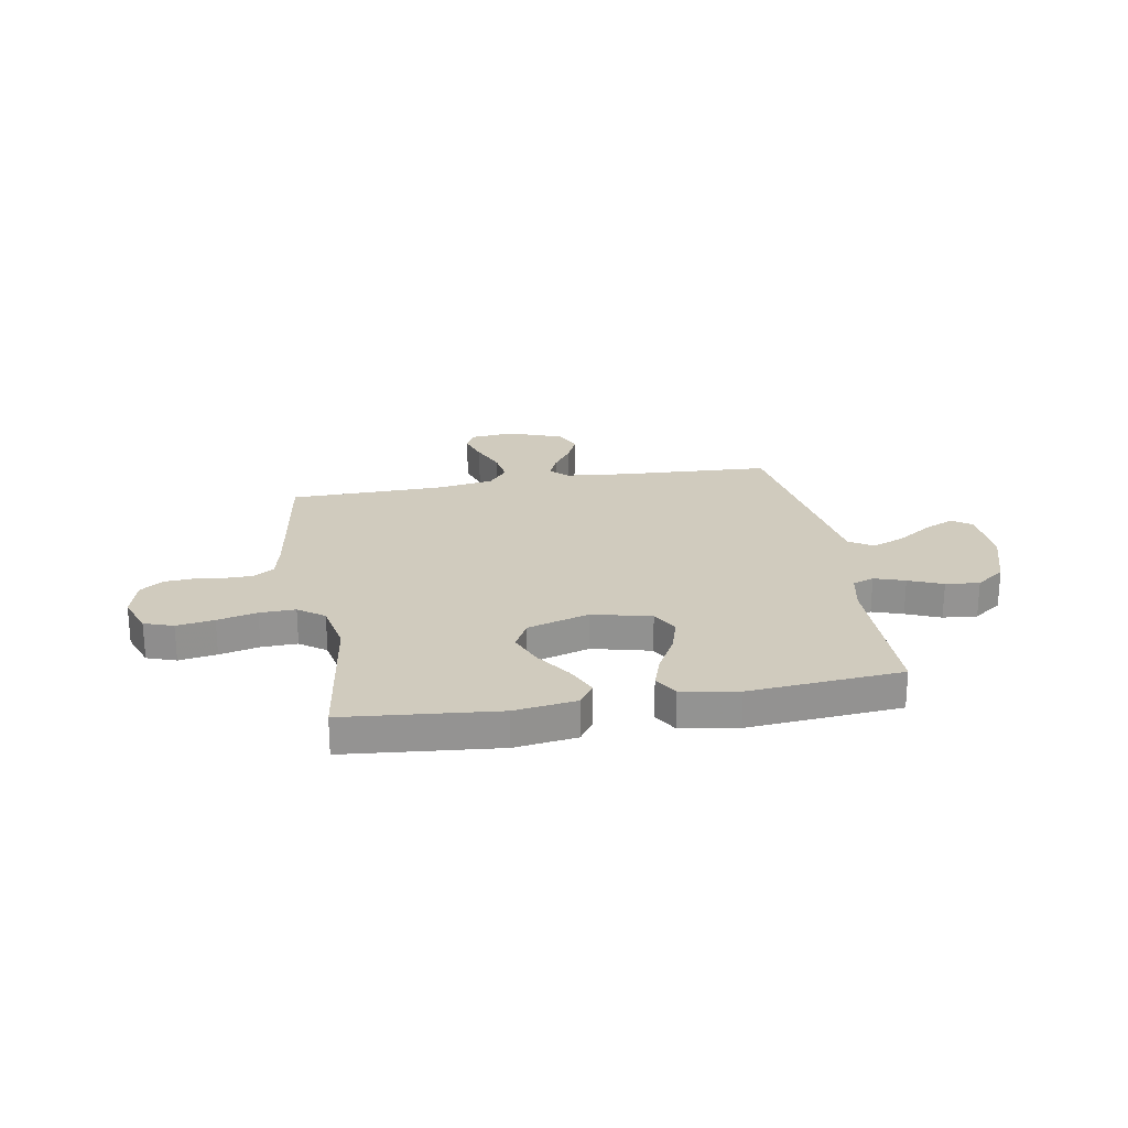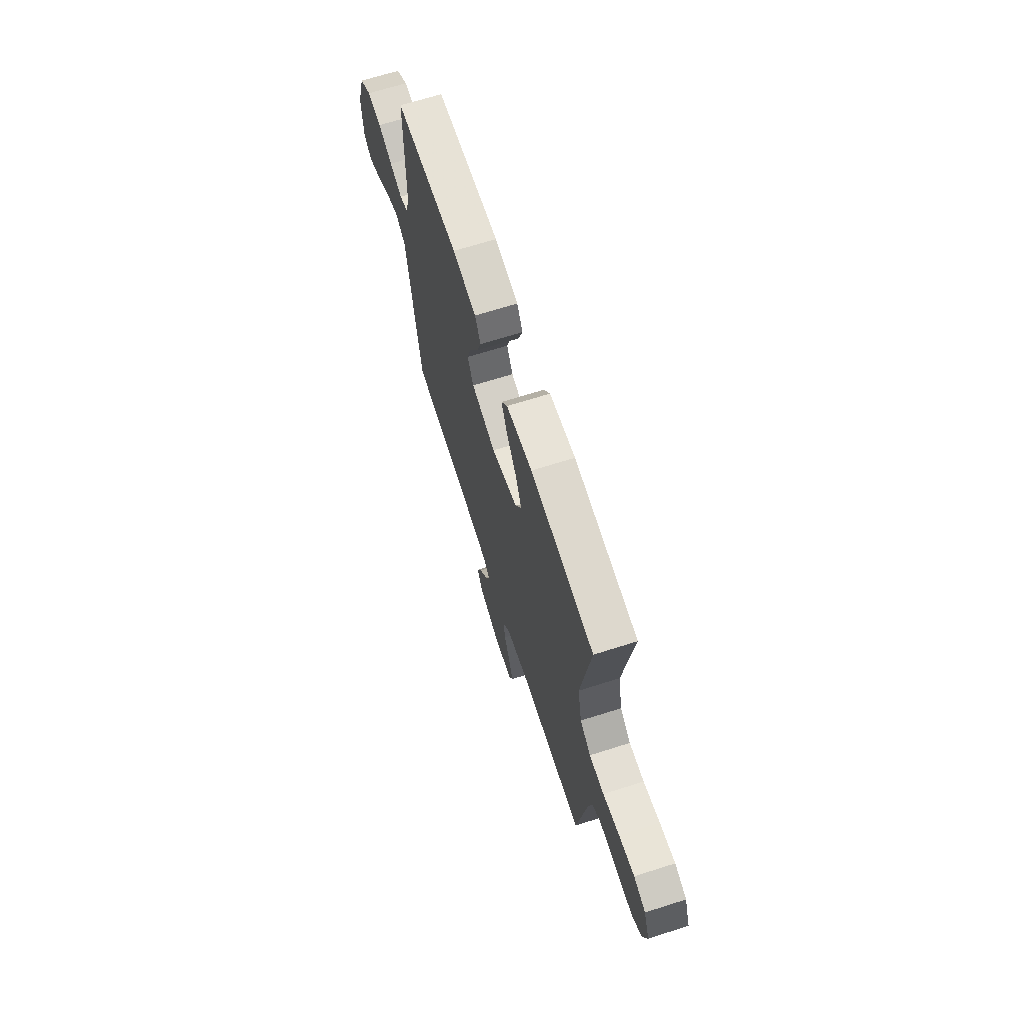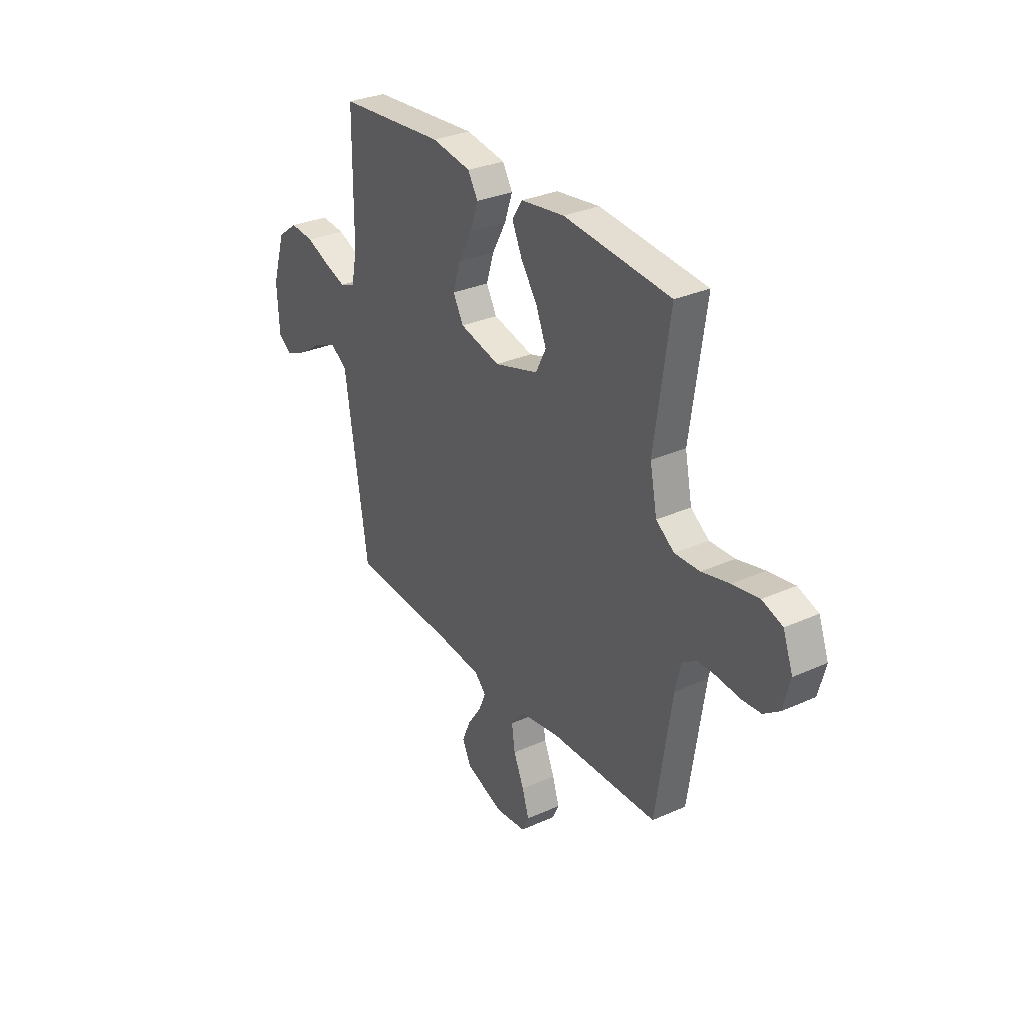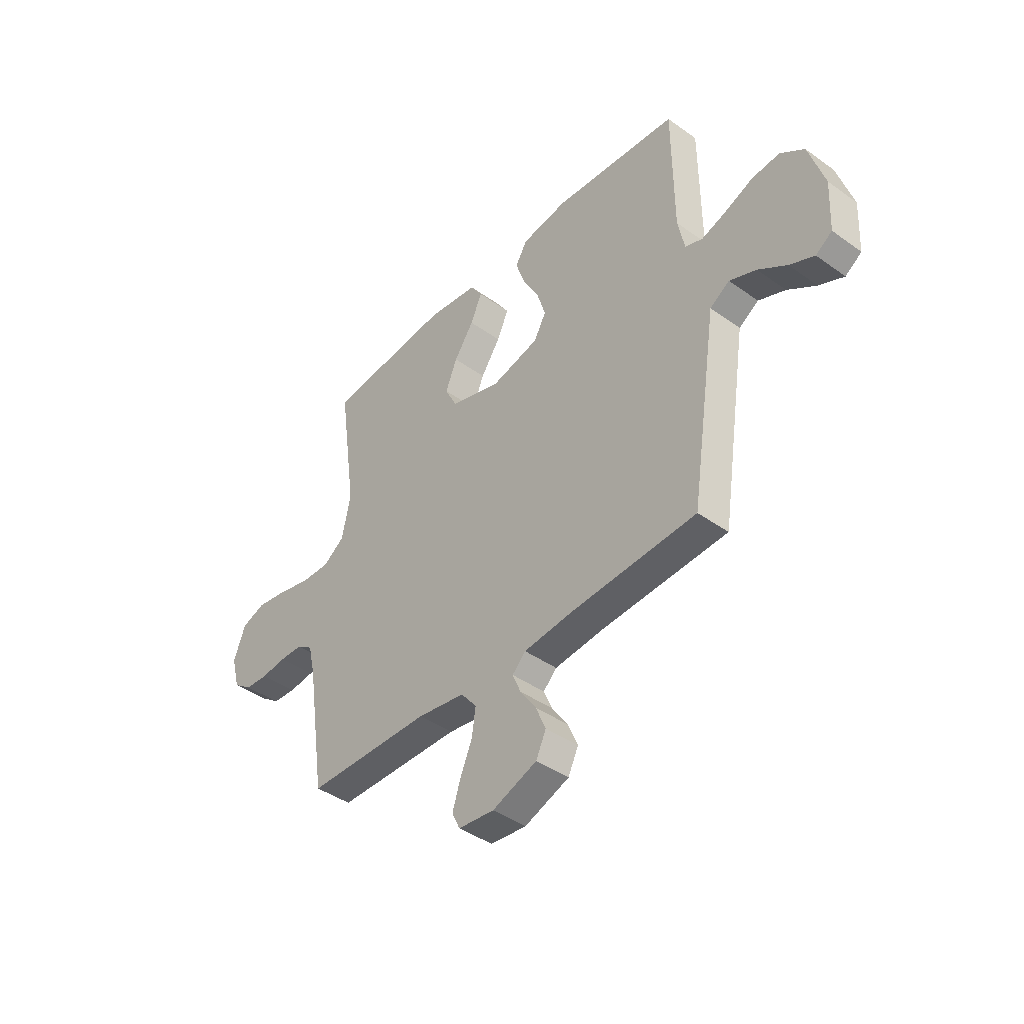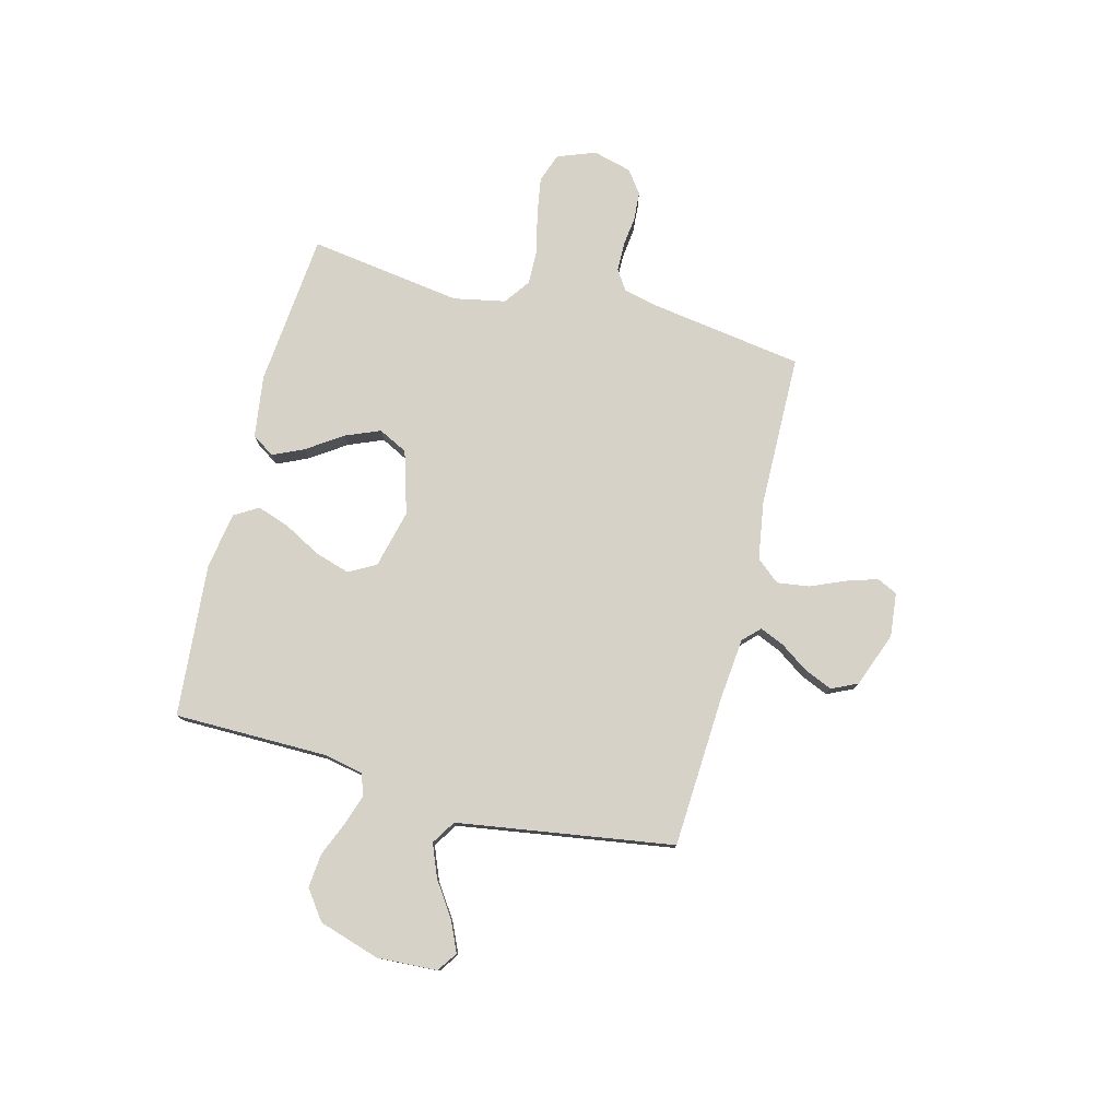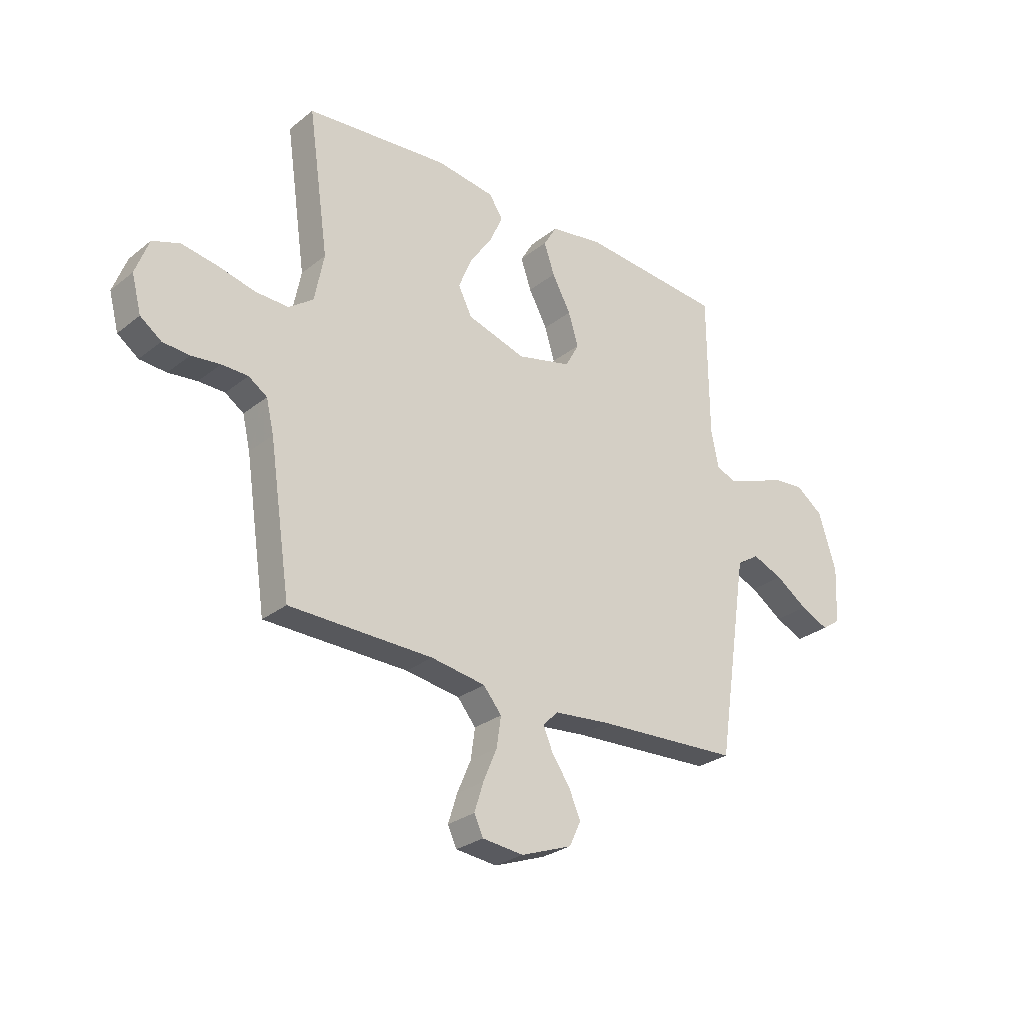
<metadata>
{"format":"obj","ext":"obj","renderer":"f3d","projection":"perspective","resolution":1024,"background":"white","views":[{"elev":23.5,"azim":-9.8,"up":"+Y"},{"elev":67.6,"azim":-107.7,"up":"+Z"},{"elev":30.8,"azim":-122.8,"up":"+Z"},{"elev":-42.0,"azim":49.3,"up":"+Z"},{"elev":77.8,"azim":104.5,"up":"+Y"},{"elev":-28.1,"azim":-40.2,"up":"+Z"}]}
</metadata>
<code>
v 0.5 0.07 -0.5
v 0.2 0.07 -0.516
v 0.081 0.07 -0.528
v 0.049 0.07 -0.56
v 0.069 0.07 -0.607
v 0.107 0.07 -0.662
v 0.131 0.07 -0.718
v 0.107 0.07 -0.769
v 0 0.07 -0.809
v -0.086 0.07 -0.8
v -0.105 0.07 -0.76
v -0.086 0.07 -0.7
v -0.057 0.07 -0.632
v -0.048 0.07 -0.569
v -0.086 0.07 -0.523
v -0.2 0.07 -0.505
v -0.5 0.07 -0.5
v -0.545 0.07 -0.2
v -0.561 0.07 -0.132
v -0.6 0.07 -0.106
v -0.655 0.07 -0.105
v -0.715 0.07 -0.112
v -0.771 0.07 -0.108
v -0.815 0.07 -0.076
v -0.835 0.07 0
v -0.807 0.07 0.075
v -0.75 0.07 0.095
v -0.676 0.07 0.083
v -0.598 0.07 0.064
v -0.528 0.07 0.062
v -0.477 0.07 0.099
v -0.457 0.07 0.2
v -0.5 0.07 0.5
v -0.2 0.07 0.528
v -0.078 0.07 0.511
v -0.049 0.07 0.467
v -0.077 0.07 0.406
v -0.124 0.07 0.337
v -0.152 0.07 0.269
v -0.123 0.07 0.212
v 0 0.07 0.175
v 0.114 0.07 0.203
v 0.143 0.07 0.256
v 0.122 0.07 0.324
v 0.083 0.07 0.396
v 0.061 0.07 0.46
v 0.089 0.07 0.507
v 0.2 0.07 0.525
v 0.5 0.07 0.5
v 0.502 0.07 0.2
v 0.518 0.07 0.122
v 0.56 0.07 0.107
v 0.62 0.07 0.127
v 0.687 0.07 0.155
v 0.754 0.07 0.161
v 0.811 0.07 0.119
v 0.848 0.07 0
v 0.842 0.07 -0.118
v 0.803 0.07 -0.145
v 0.744 0.07 -0.118
v 0.676 0.07 -0.072
v 0.612 0.07 -0.046
v 0.565 0.07 -0.076
v 0.546 0.07 -0.2
v 0.5 0 -0.5
v 0.2 0 -0.516
v 0.081 0 -0.528
v 0.049 0 -0.56
v 0.069 0 -0.607
v 0.107 0 -0.662
v 0.131 0 -0.718
v 0.107 0 -0.769
v 0 0 -0.809
v -0.086 0 -0.8
v -0.105 0 -0.76
v -0.086 0 -0.7
v -0.057 0 -0.632
v -0.048 0 -0.569
v -0.086 0 -0.523
v -0.2 0 -0.505
v -0.5 0 -0.5
v -0.545 0 -0.2
v -0.561 0 -0.132
v -0.6 0 -0.106
v -0.655 0 -0.105
v -0.715 0 -0.112
v -0.771 0 -0.108
v -0.815 0 -0.076
v -0.835 0 0
v -0.807 0 0.075
v -0.75 0 0.095
v -0.676 0 0.083
v -0.598 0 0.064
v -0.528 0 0.062
v -0.477 0 0.099
v -0.457 0 0.2
v -0.5 0 0.5
v -0.2 0 0.528
v -0.078 0 0.511
v -0.049 0 0.467
v -0.077 0 0.406
v -0.124 0 0.337
v -0.152 0 0.269
v -0.123 0 0.212
v 0 0 0.175
v 0.114 0 0.203
v 0.143 0 0.256
v 0.122 0 0.324
v 0.083 0 0.396
v 0.061 0 0.46
v 0.089 0 0.507
v 0.2 0 0.525
v 0.5 0 0.5
v 0.502 0 0.2
v 0.518 0 0.122
v 0.56 0 0.107
v 0.62 0 0.127
v 0.687 0 0.155
v 0.754 0 0.161
v 0.811 0 0.119
v 0.848 0 0
v 0.842 0 -0.118
v 0.803 0 -0.145
v 0.744 0 -0.118
v 0.676 0 -0.072
v 0.612 0 -0.046
v 0.565 0 -0.076
v 0.546 0 -0.2
f 63 64 1 2
f 58 59 60 61
f 58 61 62
f 57 58 62
f 56 57 62
f 53 54 55 56
f 52 53 56 62
f 51 52 62 63
f 47 48 49 50
f 47 50 51
f 44 45 46 47
f 43 44 47 51
f 42 43 51 63
f 35 36 37 38
f 35 38 39
f 32 33 34 35
f 31 32 35 39
f 30 31 39 40
f 26 27 28 29
f 24 25 26 29
f 24 29 30
f 21 22 23 24
f 20 21 24 30
f 19 20 30 40
f 16 17 18
f 15 16 18 19
f 10 11 12 13
f 8 9 10 13
f 8 13 14
f 5 6 7 8
f 4 5 8 14
f 3 4 14 15
f 41 42 63 2
f 15 19 40 41
f 2 3 15 41
f 66 65 128 127
f 125 124 123 122
f 126 125 122
f 126 122 121
f 126 121 120
f 120 119 118 117
f 126 120 117 116
f 127 126 116 115
f 114 113 112 111
f 115 114 111
f 111 110 109 108
f 115 111 108 107
f 127 115 107 106
f 102 101 100 99
f 103 102 99
f 99 98 97 96
f 103 99 96 95
f 104 103 95 94
f 93 92 91 90
f 93 90 89 88
f 94 93 88
f 88 87 86 85
f 94 88 85 84
f 104 94 84 83
f 82 81 80
f 83 82 80 79
f 77 76 75 74
f 77 74 73 72
f 78 77 72
f 72 71 70 69
f 78 72 69 68
f 79 78 68 67
f 66 127 106 105
f 105 104 83 79
f 105 79 67 66
f 1 65 66 2
f 2 66 67 3
f 3 67 68 4
f 4 68 69 5
f 5 69 70 6
f 6 70 71 7
f 7 71 72 8
f 8 72 73 9
f 9 73 74 10
f 10 74 75 11
f 11 75 76 12
f 12 76 77 13
f 13 77 78 14
f 14 78 79 15
f 15 79 80 16
f 16 80 81 17
f 17 81 82 18
f 18 82 83 19
f 19 83 84 20
f 20 84 85 21
f 21 85 86 22
f 22 86 87 23
f 23 87 88 24
f 24 88 89 25
f 25 89 90 26
f 26 90 91 27
f 27 91 92 28
f 28 92 93 29
f 29 93 94 30
f 30 94 95 31
f 31 95 96 32
f 32 96 97 33
f 33 97 98 34
f 34 98 99 35
f 35 99 100 36
f 36 100 101 37
f 37 101 102 38
f 38 102 103 39
f 39 103 104 40
f 40 104 105 41
f 41 105 106 42
f 42 106 107 43
f 43 107 108 44
f 44 108 109 45
f 45 109 110 46
f 46 110 111 47
f 47 111 112 48
f 48 112 113 49
f 49 113 114 50
f 50 114 115 51
f 51 115 116 52
f 52 116 117 53
f 53 117 118 54
f 54 118 119 55
f 55 119 120 56
f 56 120 121 57
f 57 121 122 58
f 58 122 123 59
f 59 123 124 60
f 60 124 125 61
f 61 125 126 62
f 62 126 127 63
f 63 127 128 64
f 64 128 65 1

</code>
